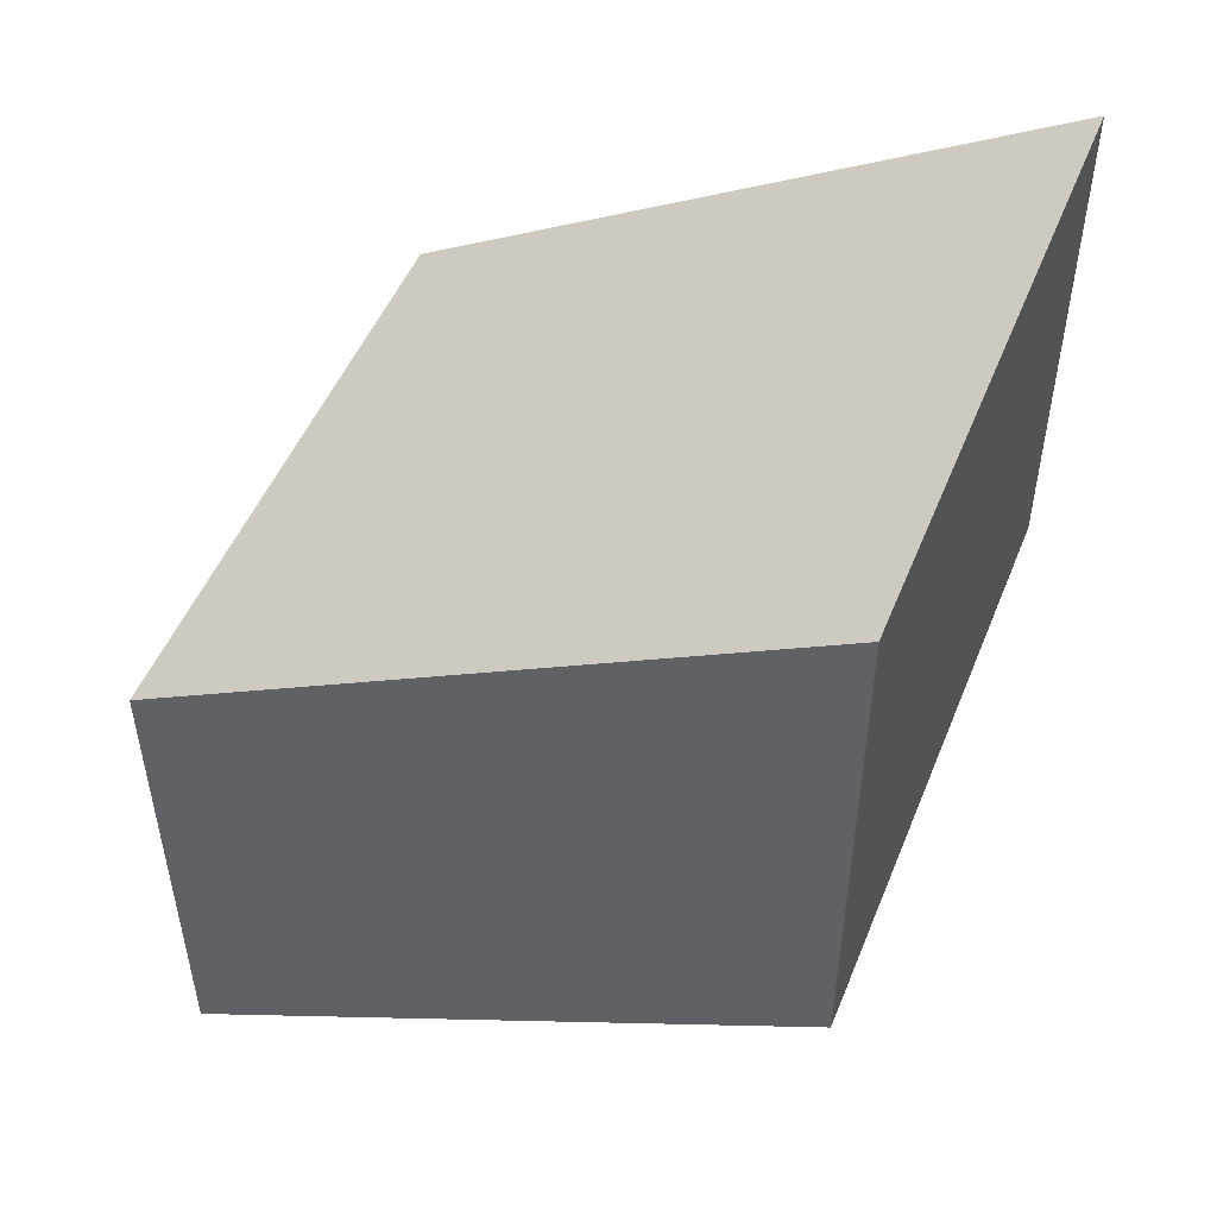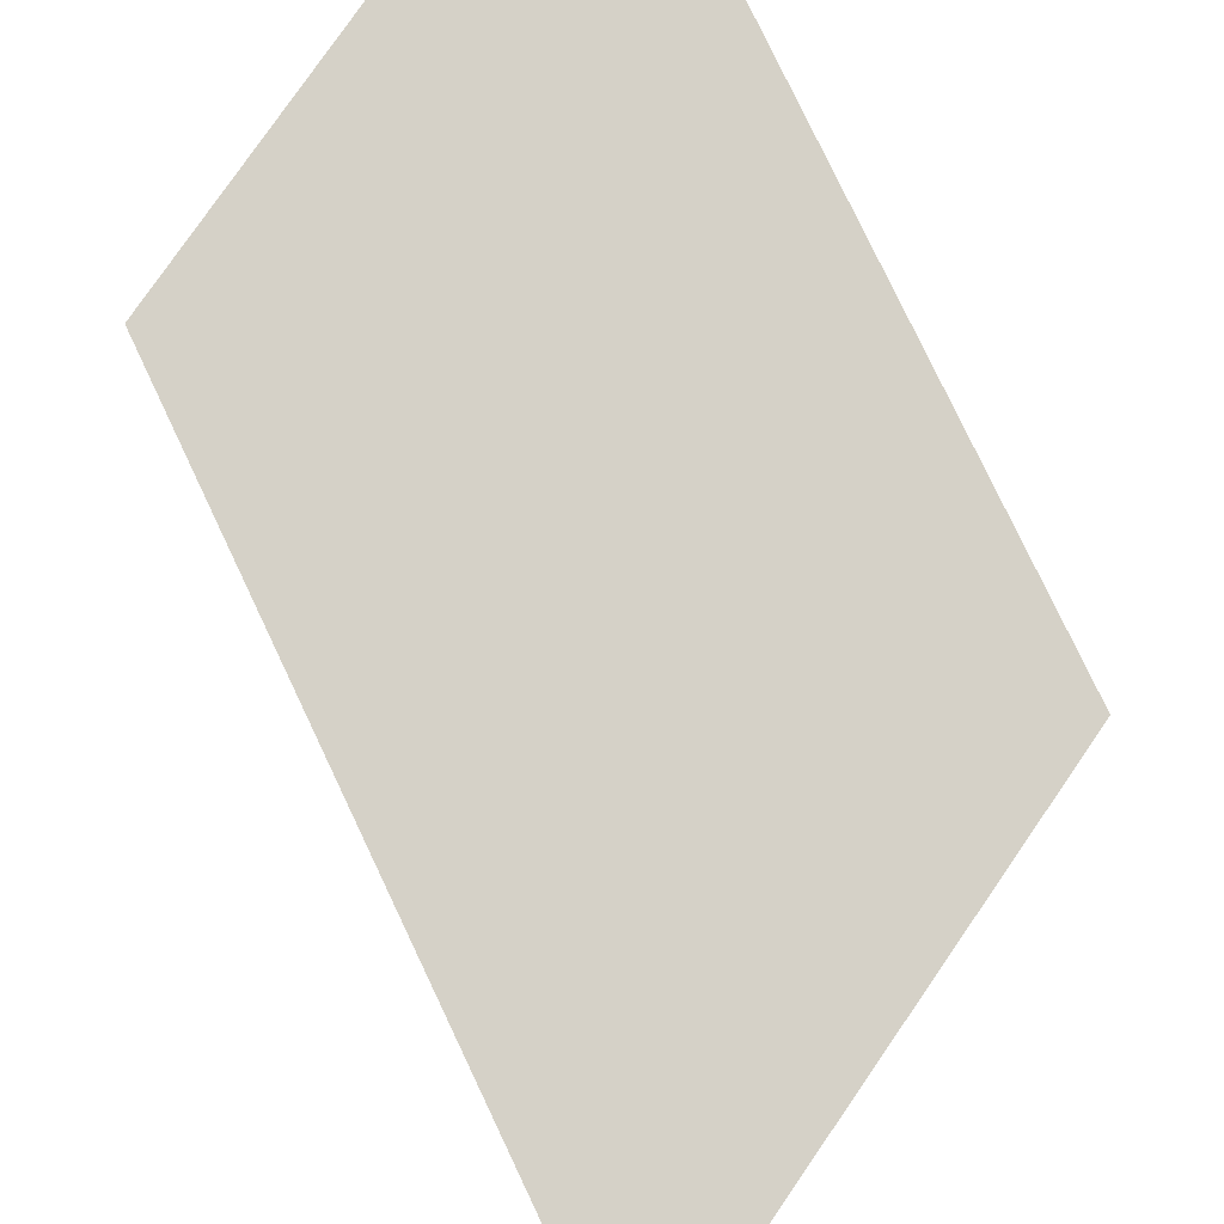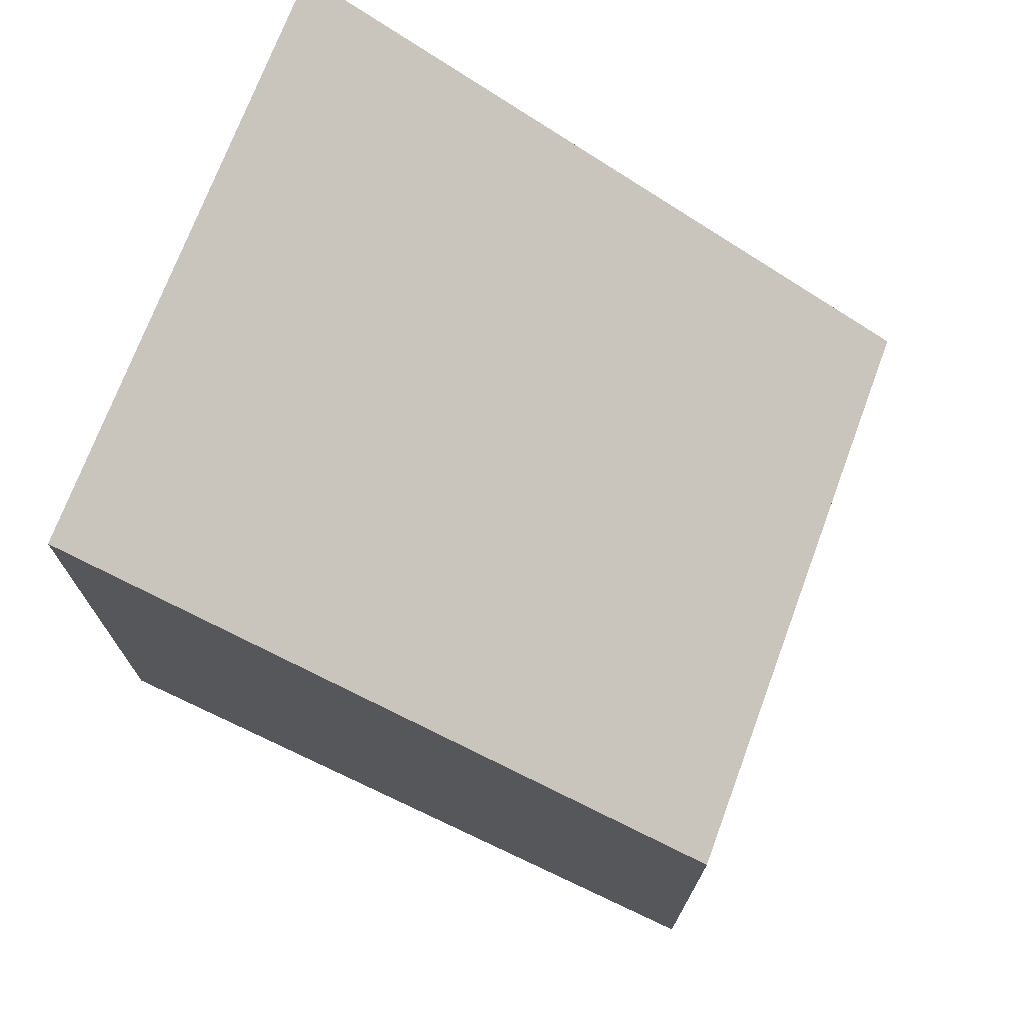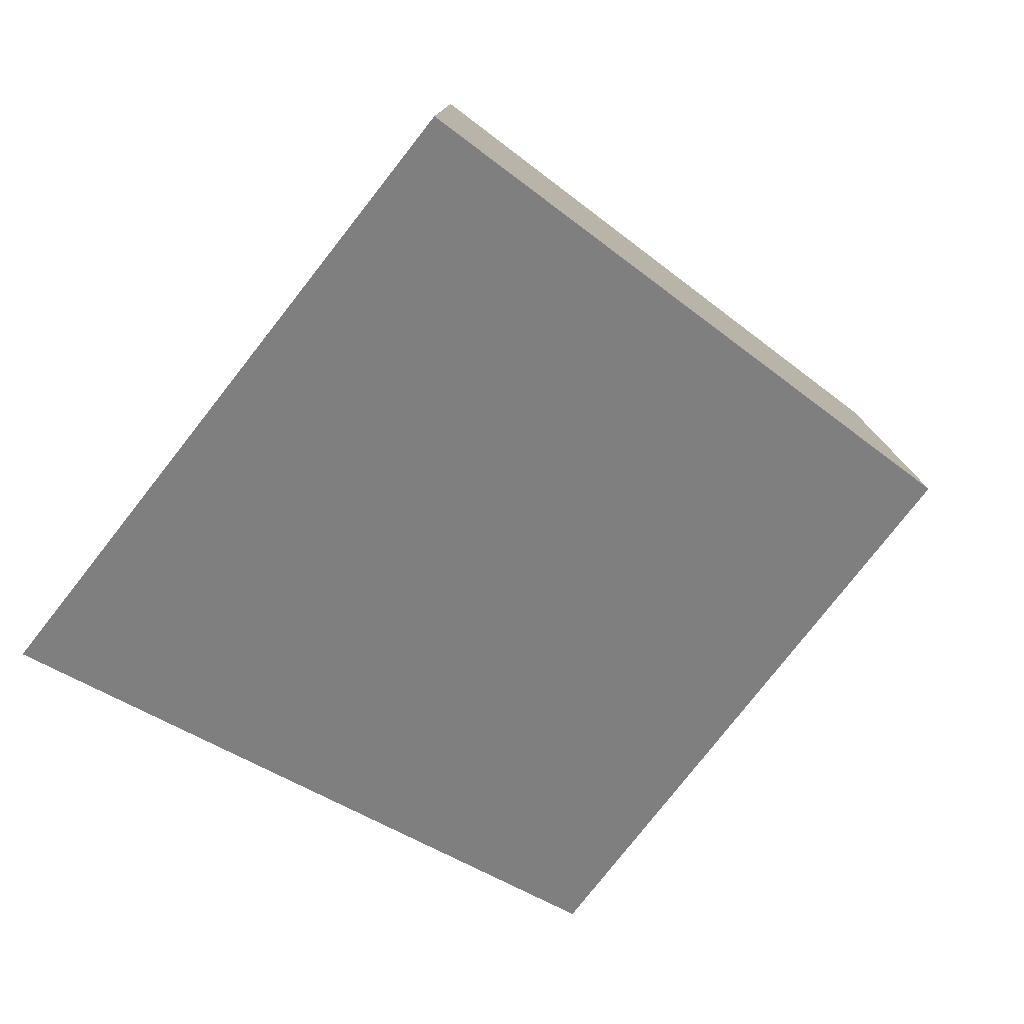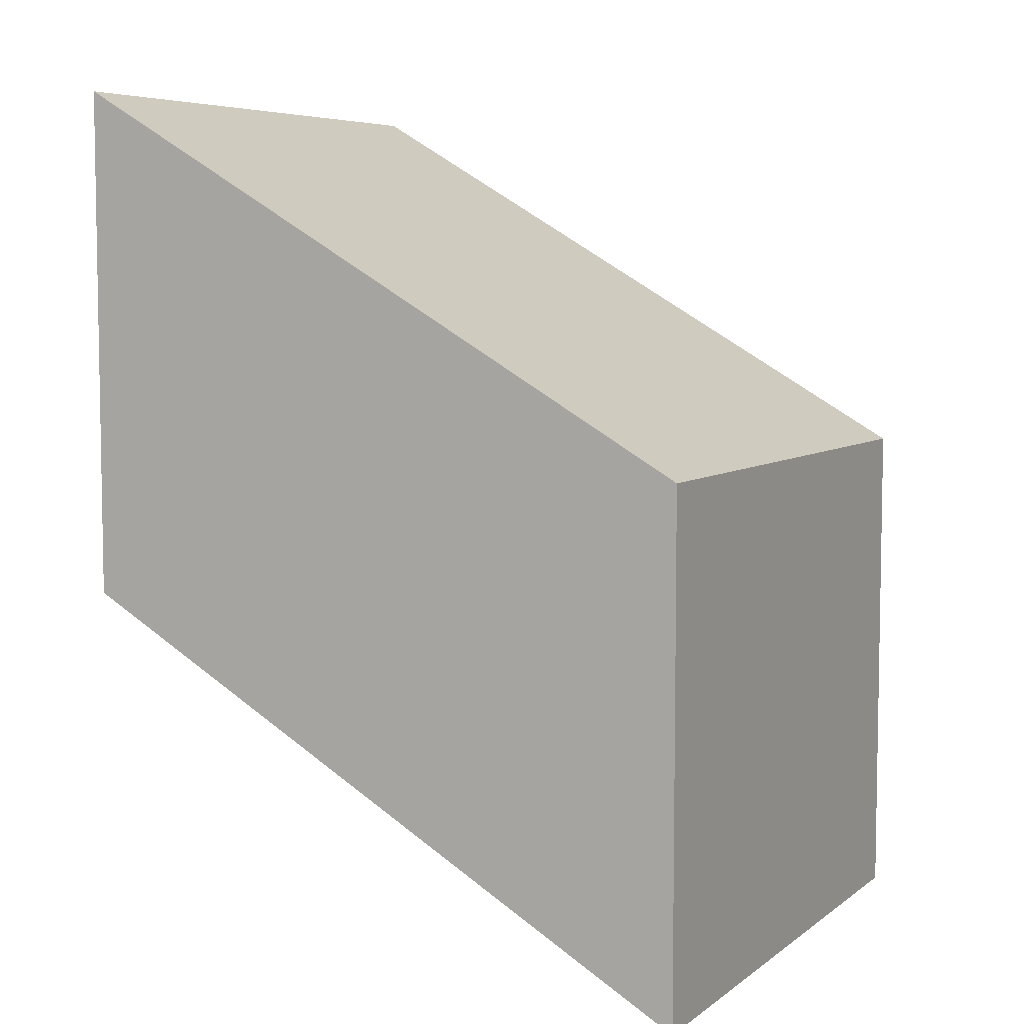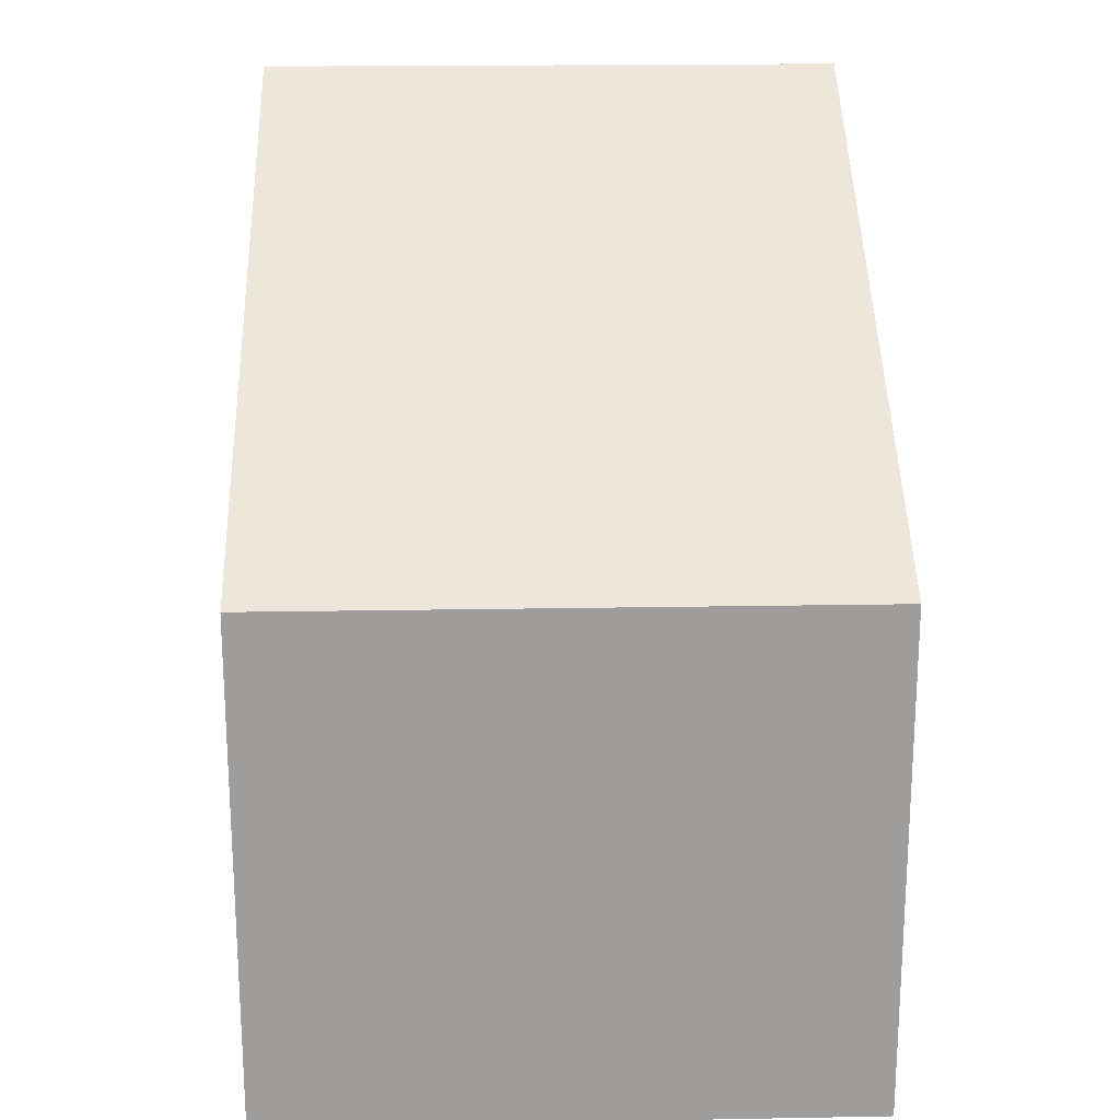
<metadata>
{"format":"obj","ext":"obj","renderer":"f3d","projection":"perspective","resolution":1024,"background":"white","views":[{"elev":50.1,"azim":-158.3,"up":"+Y"},{"elev":78.8,"azim":34.6,"up":"+Z"},{"elev":72.2,"azim":20.4,"up":"+Y"},{"elev":-78.4,"azim":141.9,"up":"+Y"},{"elev":6.2,"azim":27.1,"up":"+Y"},{"elev":19.7,"azim":88.1,"up":"+Y"}]}
</metadata>
<code>
o geometry_44
v 0.08236 0.2872 0.0903
v 0.08233 0.2873 0.1311
v 0.08236 0.2872 0.1311
v 0.08236 0.2526 0.0903
v 0.07619 0.2908 0.0903
v 0.05702 0.3019 0.09792
v 0.05702 0.3019 0.1272
v 0.03897 0.3123 0.1311
v 0.08236 0.2526 0.1311
v 0.06854 0.2606 0.0903
v 0.03897 0.3123 0.0903
v 0.03897 0.2777 0.1311
v 0.04239 0.2757 0.1311
v 0.04202 0.2759 0.1272
v 0.04202 0.2759 0.09792
v 0.03897 0.2777 0.0903
v 0.04106 0.2765 0.1311
f 1 2 3
f 1 3 9
f 1 9 4
f 1 4 10
f 1 10 16
f 1 16 11
f 1 11 5
f 1 5 6
f 1 6 2
f 2 6 7
f 2 7 8
f 2 8 12
f 2 12 17
f 2 17 13
f 2 13 9
f 2 9 3
f 4 9 10
f 5 11 6
f 6 11 8
f 6 8 7
f 8 11 16
f 8 16 12
f 9 13 14
f 9 14 10
f 10 15 16
f 10 14 15
f 12 16 15
f 12 15 14
f 12 14 17
f 13 17 14

</code>
